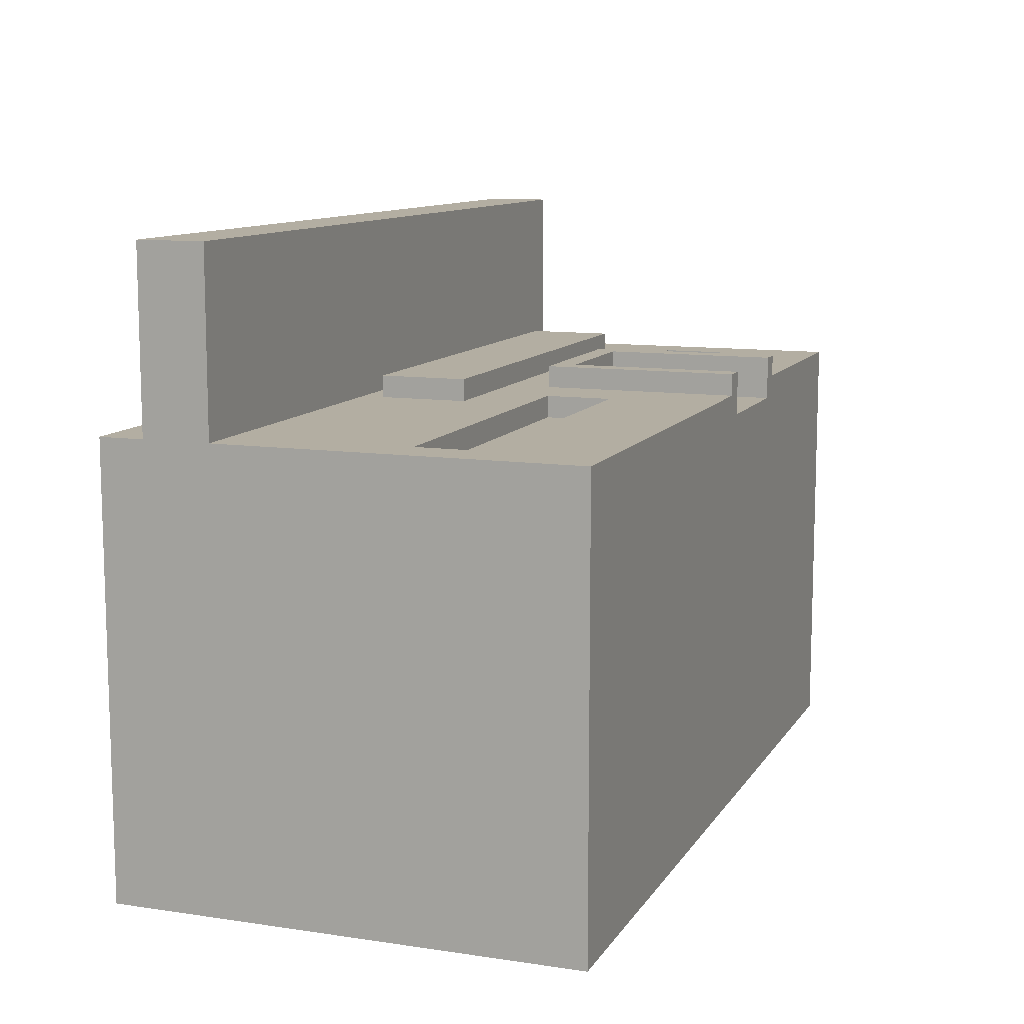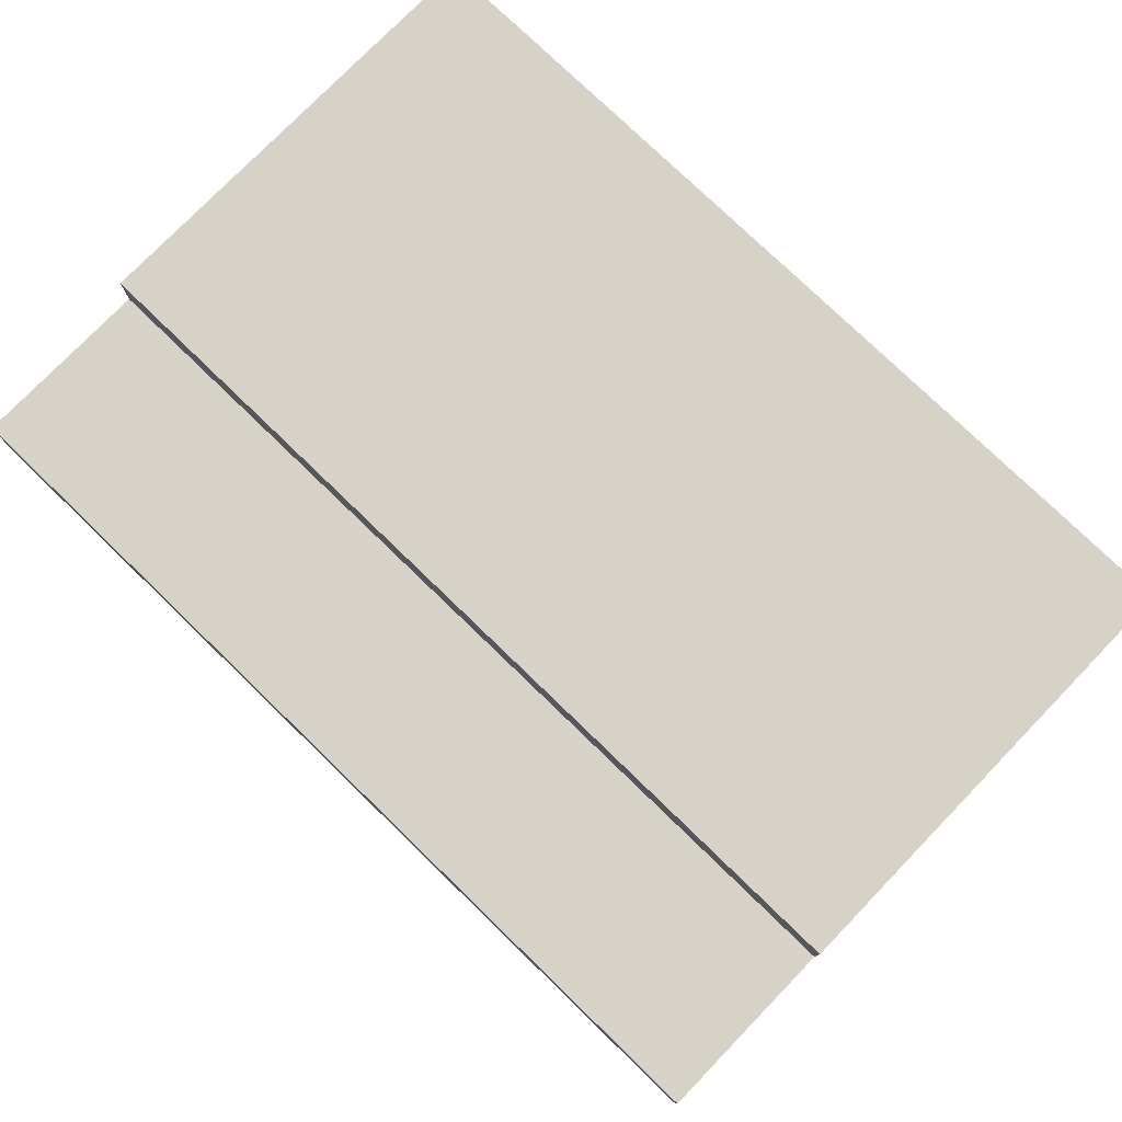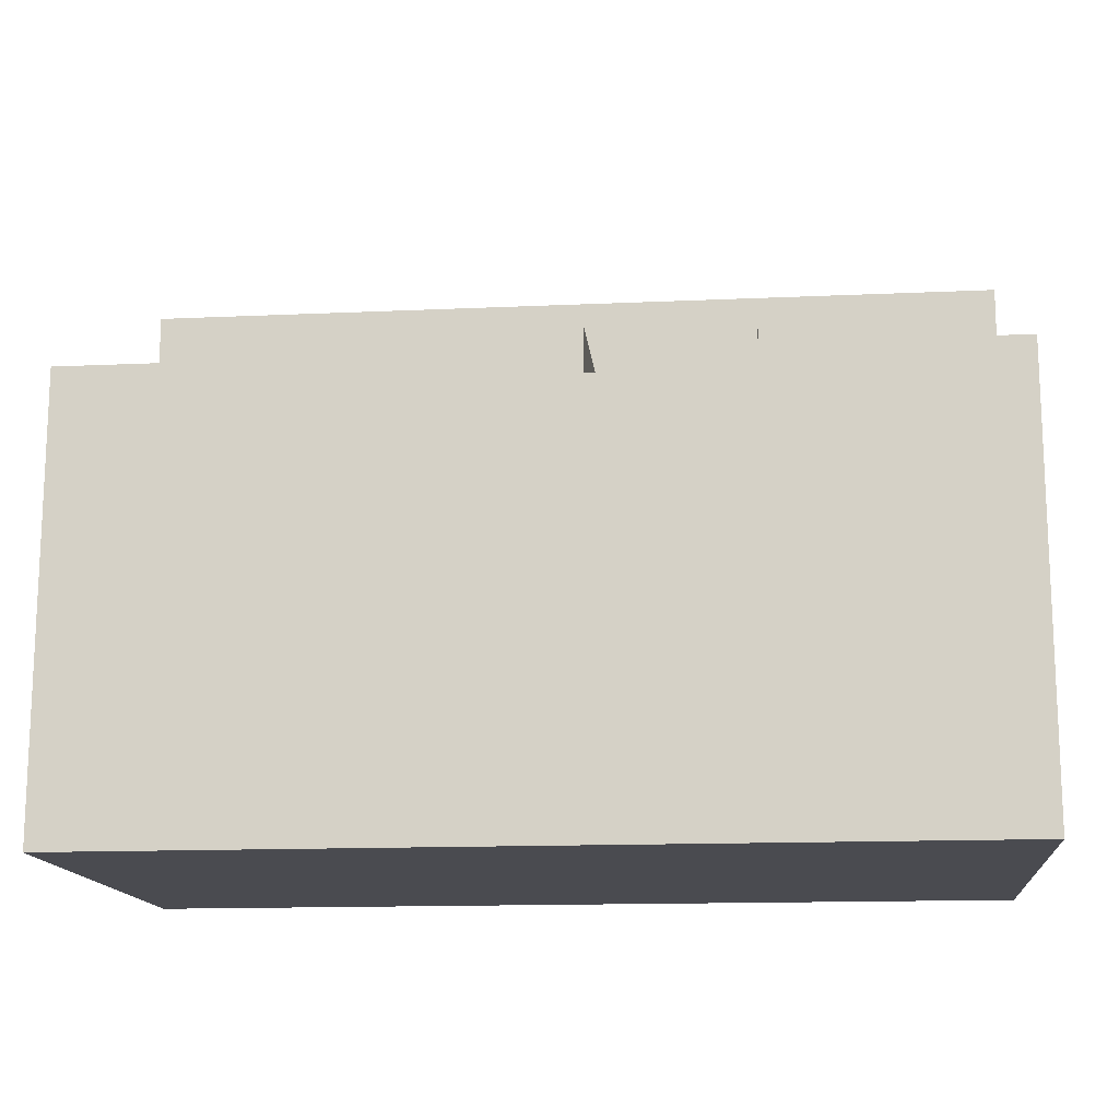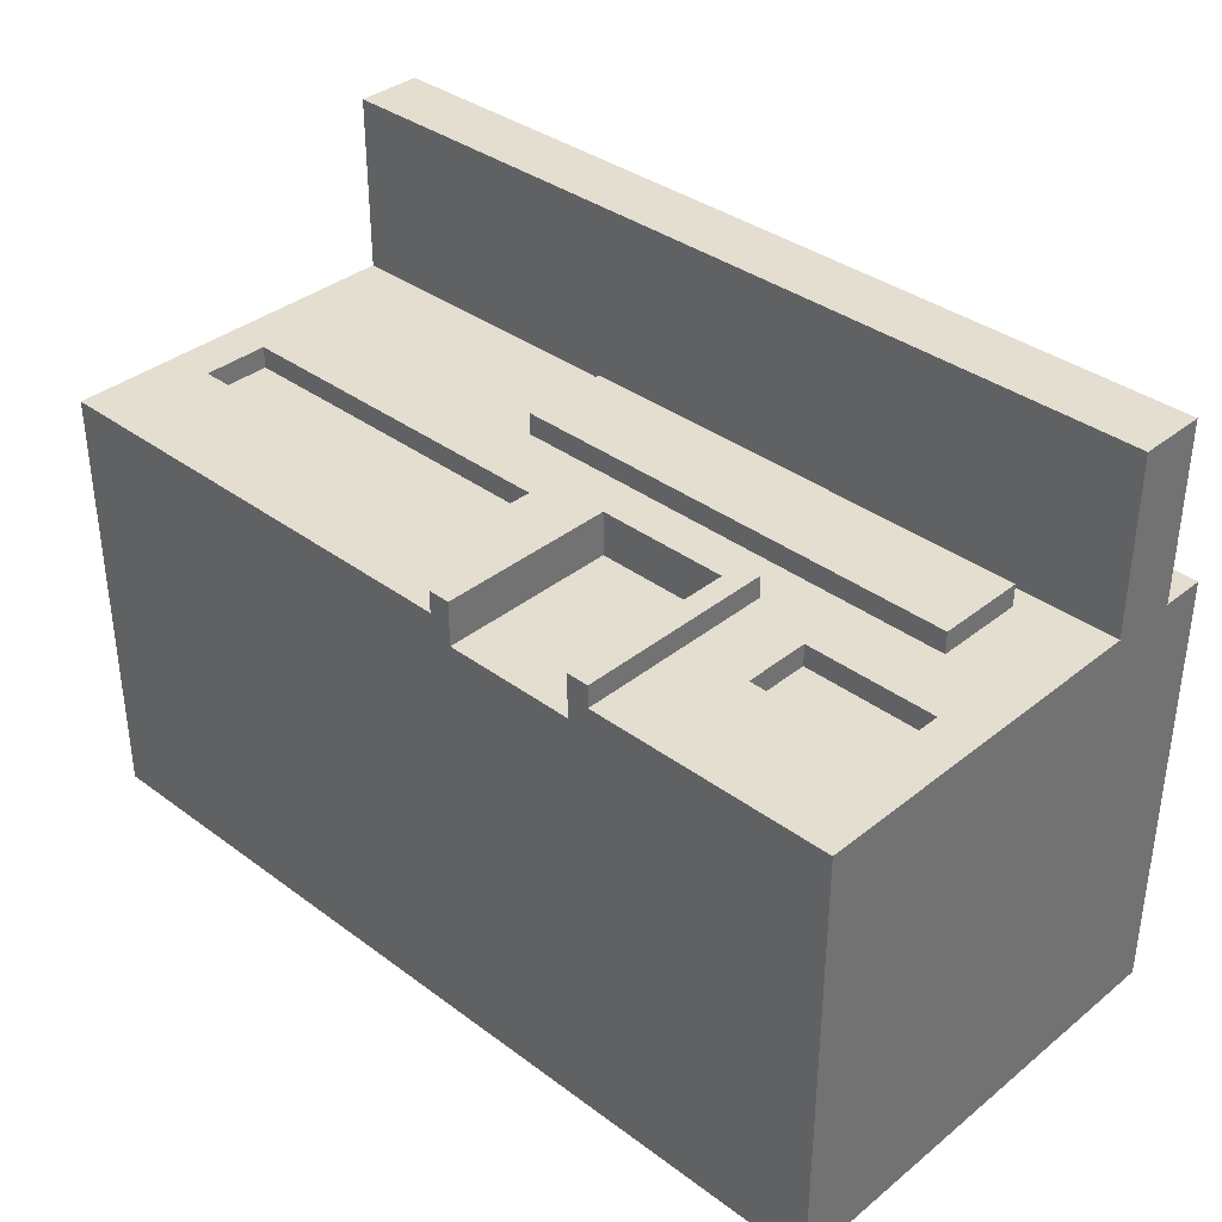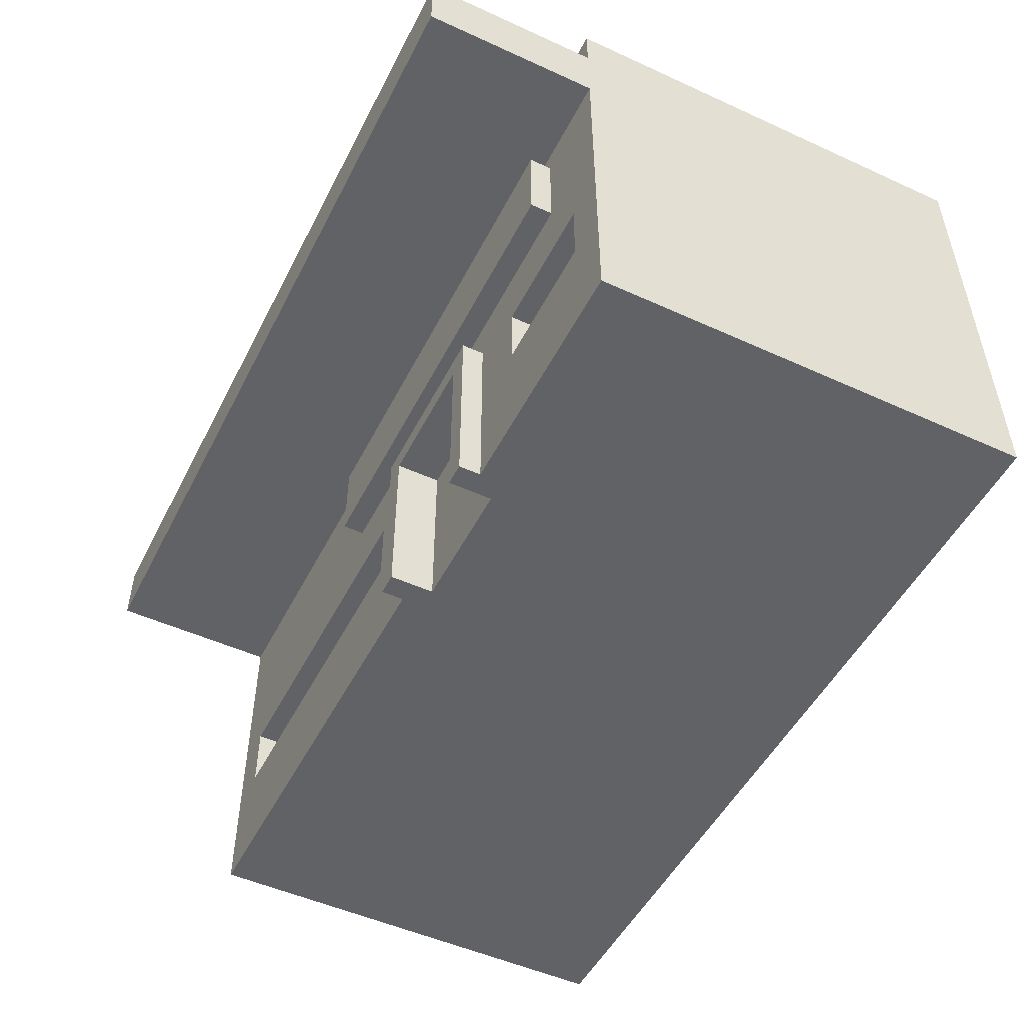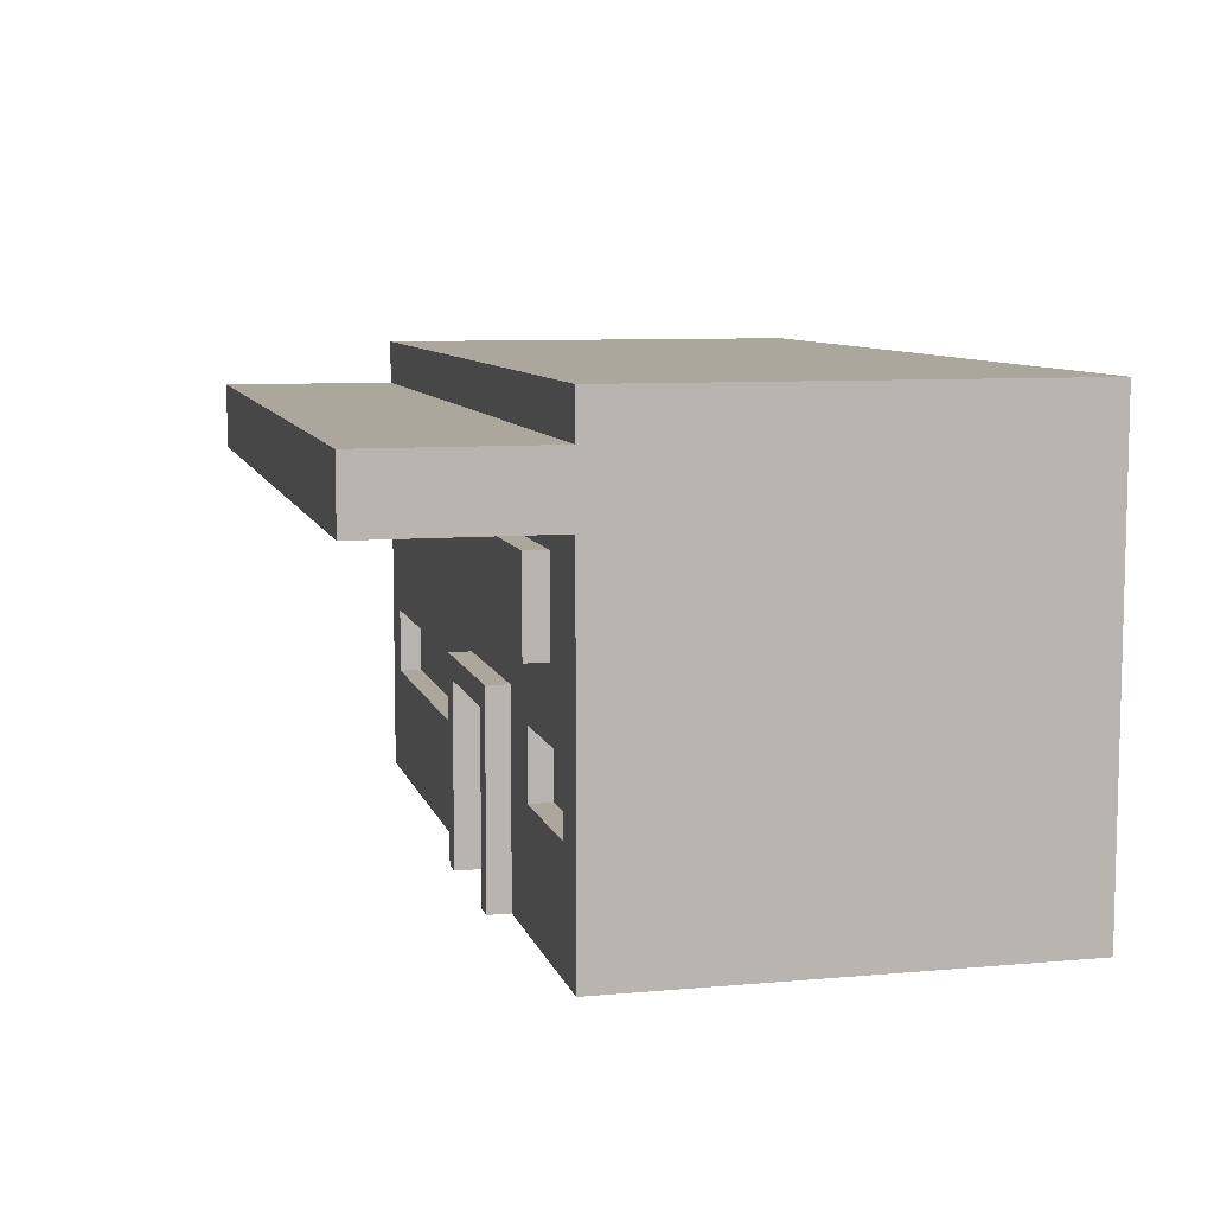
<metadata>
{"format":"obj","ext":"obj","renderer":"f3d","projection":"perspective","resolution":1024,"background":"white","views":[{"elev":10.8,"azim":-69.8,"up":"+Z"},{"elev":77.3,"azim":44.1,"up":"+Y"},{"elev":-14.5,"azim":5.6,"up":"+Z"},{"elev":36.4,"azim":43.9,"up":"+Z"},{"elev":-50.5,"azim":63.5,"up":"+Y"},{"elev":8.3,"azim":76.2,"up":"+Y"}]}
</metadata>
<code>
g grocery
v -20 0 6
v -20 0 -14
v -20 16 14
v -20 16 6
v -20 19 14
v -20 19 6
v -20 21 6
v -20 21 -14
v -5 11 7
v -5 11 6
v -5 15 7
v -5 15 6
v -2 5 6
v -2 5 5
v -2 7 5
v -2 8 6
v -2 8 5
v 1 0 7
v 1 0 6
v 1 9 7
v 1 9 6
v 8 0 7
v 8 0 5
v 8 8 7
v 8 8 5
v 18 5 6
v 18 5 5
v 18 7 5
v 18 8 6
v 18 8 5
v -18 5 6
v -18 5 5
v -18 7 5
v -18 8 6
v -18 8 5
v 2 0 7
v 2 0 5
v 2 8 7
v 2 8 5
v 9 0 7
v 9 0 6
v 9 9 7
v 9 9 6
v 12 5 6
v 12 5 5
v 12 7 5
v 12 8 6
v 12 8 5
v 16 11 7
v 16 11 6
v 16 15 7
v 16 15 6
v 20 0 6
v 20 0 -14
v 20 16 14
v 20 16 6
v 20 19 14
v 20 19 6
v 20 21 6
v 20 21 -14
v -20 16 14
v -20 19 14
v -17 16 14
v -17 19 14
v -13 16 14
v -13 19 14
v -7 16 14
v -7 19 14
v -3 16 14
v -3 19 14
v 3 16 14
v 3 19 14
v 7 16 14
v 7 19 14
v 13 16 14
v 13 19 14
v 17 16 14
v 17 19 14
v 20 16 14
v 20 19 14
v -5 11 7
v -5 15 7
v -4 12 7
v -4 13 7
v -3 12 7
v -3 13 7
v -3 14 7
v -2 12 7
v -2 13 7
v -2 14 7
v 0 12 7
v 0 13 7
v 1 0 7
v 1 9 7
v 2 0 7
v 2 8 7
v 2 13 7
v 2 14 7
v 3 12 7
v 3 13 7
v 3 14 7
v 4 12 7
v 4 13 7
v 5 12 7
v 5 14 7
v 6 12 7
v 6 14 7
v 8 0 7
v 8 8 7
v 9 0 7
v 9 9 7
v 9 12 7
v 9 14 7
v 10 13 7
v 10 14 7
v 11 12 7
v 11 13 7
v 13 13 7
v 13 14 7
v 14 12 7
v 14 13 7
v 14 14 7
v 15 12 7
v 15 13 7
v 16 11 7
v 16 15 7
v -20 0 6
v -20 16 6
v -20 19 6
v -20 21 6
v -19 4 6
v -19 9 6
v -18 5 6
v -18 8 6
v -17 16 6
v -17 19 6
v -13 16 6
v -13 19 6
v -7 16 6
v -7 19 6
v -5 11 6
v -5 15 6
v -3 16 6
v -3 19 6
v -2 5 6
v -2 8 6
v -1 4 6
v -1 9 6
v 1 0 6
v 1 9 6
v 3 16 6
v 3 19 6
v 7 16 6
v 7 19 6
v 9 0 6
v 9 9 6
v 11 4 6
v 11 9 6
v 12 5 6
v 12 8 6
v 13 16 6
v 13 19 6
v 16 11 6
v 16 15 6
v 17 16 6
v 17 19 6
v 18 5 6
v 18 8 6
v 19 4 6
v 19 9 6
v 20 0 6
v 20 16 6
v 20 19 6
v 20 21 6
v -18 5 5
v -18 7 5
v -18 8 5
v -2 5 5
v -2 7 5
v -2 8 5
v 2 0 5
v 2 8 5
v 8 0 5
v 8 8 5
v 12 5 5
v 12 7 5
v 12 8 5
v 18 5 5
v 18 7 5
v 18 8 5
v -20 0 -14
v -20 21 -14
v 20 0 -14
v 20 21 -14
v 1 0 7
v 2 0 7
v 8 0 7
v 9 0 7
v -20 0 6
v 1 0 6
v 9 0 6
v 20 0 6
v 2 0 5
v 8 0 5
v 1 0 4
v 9 0 4
v -20 0 -14
v 20 0 -14
v 2 8 7
v 8 8 7
v -18 8 6
v -2 8 6
v 12 8 6
v 18 8 6
v -18 8 5
v -2 8 5
v 2 8 5
v 8 8 5
v 12 8 5
v 18 8 5
v -5 11 7
v 16 11 7
v -5 11 6
v 16 11 6
v -20 16 14
v -17 16 14
v -13 16 14
v -7 16 14
v -3 16 14
v 3 16 14
v 7 16 14
v 13 16 14
v 17 16 14
v 20 16 14
v -20 16 6
v -17 16 6
v -13 16 6
v -7 16 6
v -3 16 6
v 3 16 6
v 7 16 6
v 13 16 6
v 17 16 6
v 20 16 6
v -18 5 6
v -2 5 6
v 12 5 6
v 18 5 6
v -18 5 5
v -2 5 5
v 12 5 5
v 18 5 5
v 1 9 7
v 9 9 7
v 1 9 6
v 9 9 6
v -5 15 7
v 16 15 7
v -5 15 6
v 16 15 6
v -20 19 14
v -17 19 14
v -13 19 14
v -7 19 14
v -3 19 14
v 3 19 14
v 7 19 14
v 13 19 14
v 17 19 14
v 20 19 14
v -20 19 6
v -17 19 6
v -13 19 6
v -7 19 6
v -3 19 6
v 3 19 6
v 7 19 6
v 13 19 6
v 17 19 6
v 20 19 6
v -20 21 6
v 20 21 6
v -18 21 4
v 18 21 4
v -18 21 -12
v 18 21 -12
v -20 21 -14
v 20 21 -14
f 4 2 1
f 5 4 3
f 6 2 4
f 6 4 5
f 7 2 6
f 8 2 7
f 11 10 9
f 12 10 11
f 15 14 13
f 16 15 13
f 17 15 16
f 20 19 18
f 21 19 20
f 24 23 22
f 25 23 24
f 28 27 26
f 29 28 26
f 30 28 29
f 31 32 33
f 31 33 34
f 34 33 35
f 36 37 38
f 38 37 39
f 40 41 42
f 42 41 43
f 44 45 46
f 44 46 47
f 47 46 48
f 49 50 51
f 51 50 52
f 53 54 56
f 55 56 57
f 56 54 58
f 57 56 58
f 58 54 59
f 59 54 60
f 63 62 61
f 64 62 63
f 65 64 63
f 66 64 65
f 67 66 65
f 68 66 67
f 69 68 67
f 70 68 69
f 71 70 69
f 72 70 71
f 73 72 71
f 74 72 73
f 75 74 73
f 76 74 75
f 77 76 75
f 78 76 77
f 79 78 77
f 80 78 79
f 83 82 81
f 84 82 83
f 85 83 81
f 85 84 83
f 86 82 84
f 86 84 85
f 87 82 86
f 88 85 81
f 88 86 85
f 89 87 86
f 89 86 88
f 90 82 87
f 90 87 89
f 91 89 88
f 91 88 81
f 92 90 89
f 92 89 91
f 95 94 93
f 96 94 95
f 97 92 91
f 97 90 92
f 98 82 90
f 98 90 97
f 99 97 91
f 99 91 81
f 100 98 97
f 100 97 99
f 101 82 98
f 101 98 100
f 102 100 99
f 102 99 81
f 103 101 100
f 103 100 102
f 104 102 81
f 104 103 102
f 105 82 101
f 105 103 104
f 105 101 103
f 106 104 81
f 106 105 104
f 107 82 105
f 107 105 106
f 109 94 96
f 110 109 108
f 111 94 109
f 111 109 110
f 112 106 81
f 112 107 106
f 113 82 107
f 113 107 112
f 114 113 112
f 115 82 113
f 115 113 114
f 116 114 112
f 116 112 81
f 117 115 114
f 117 114 116
f 118 117 116
f 118 115 117
f 119 82 115
f 119 115 118
f 120 118 116
f 120 116 81
f 121 119 118
f 121 118 120
f 122 82 119
f 122 119 121
f 123 121 120
f 123 120 81
f 124 122 121
f 124 121 123
f 125 123 81
f 125 124 123
f 126 82 122
f 126 124 125
f 126 122 124
f 131 128 127
f 132 128 131
f 133 132 131
f 134 132 133
f 135 128 132
f 136 130 129
f 137 135 132
f 138 130 136
f 139 137 132
f 140 130 138
f 141 139 132
f 142 139 141
f 143 139 142
f 144 130 140
f 145 133 131
f 146 132 134
f 147 131 127
f 147 146 145
f 147 145 131
f 148 132 146
f 148 146 147
f 148 141 132
f 149 147 127
f 149 148 147
f 150 141 148
f 150 148 149
f 151 143 142
f 152 130 144
f 153 151 142
f 154 130 152
f 156 141 150
f 157 156 155
f 158 141 156
f 158 156 157
f 159 158 157
f 160 158 159
f 161 153 142
f 162 130 154
f 163 141 158
f 164 161 142
f 165 161 164
f 165 164 163
f 166 130 162
f 167 159 157
f 168 158 160
f 169 167 157
f 169 168 167
f 169 157 155
f 170 163 158
f 170 168 169
f 170 158 168
f 170 165 163
f 171 169 155
f 171 170 169
f 172 165 170
f 172 170 171
f 173 130 166
f 174 130 173
f 178 176 175
f 179 177 176
f 179 176 178
f 180 177 179
f 183 182 181
f 184 182 183
f 188 186 185
f 189 187 186
f 189 186 188
f 190 187 189
f 191 192 193
f 193 192 194
f 200 196 195
f 201 198 197
f 203 196 200
f 204 201 197
f 205 200 199
f 205 204 203
f 205 203 200
f 206 201 204
f 206 204 205
f 206 202 201
f 207 205 199
f 207 206 205
f 208 202 206
f 208 206 207
f 215 212 211
f 216 212 215
f 217 210 209
f 218 210 217
f 219 214 213
f 220 214 219
f 223 222 221
f 224 222 223
f 235 226 225
f 236 227 226
f 236 226 235
f 237 228 227
f 237 227 236
f 238 229 228
f 238 228 237
f 239 230 229
f 239 229 238
f 240 231 230
f 240 230 239
f 241 232 231
f 241 231 240
f 242 233 232
f 242 232 241
f 243 234 233
f 243 233 242
f 244 234 243
f 245 246 249
f 249 246 250
f 247 248 251
f 251 248 252
f 253 254 255
f 255 254 256
f 257 258 259
f 259 258 260
f 261 262 271
f 262 263 272
f 271 262 272
f 263 264 273
f 272 263 273
f 264 265 274
f 273 264 274
f 265 266 275
f 274 265 275
f 266 267 276
f 275 266 276
f 267 268 277
f 276 267 277
f 268 269 278
f 277 268 278
f 269 270 279
f 278 269 279
f 279 270 280
f 281 282 283
f 283 282 284
f 281 283 285
f 283 284 285
f 284 282 286
f 285 284 286
f 281 285 287
f 285 286 287
f 286 282 288
f 287 286 288

</code>
